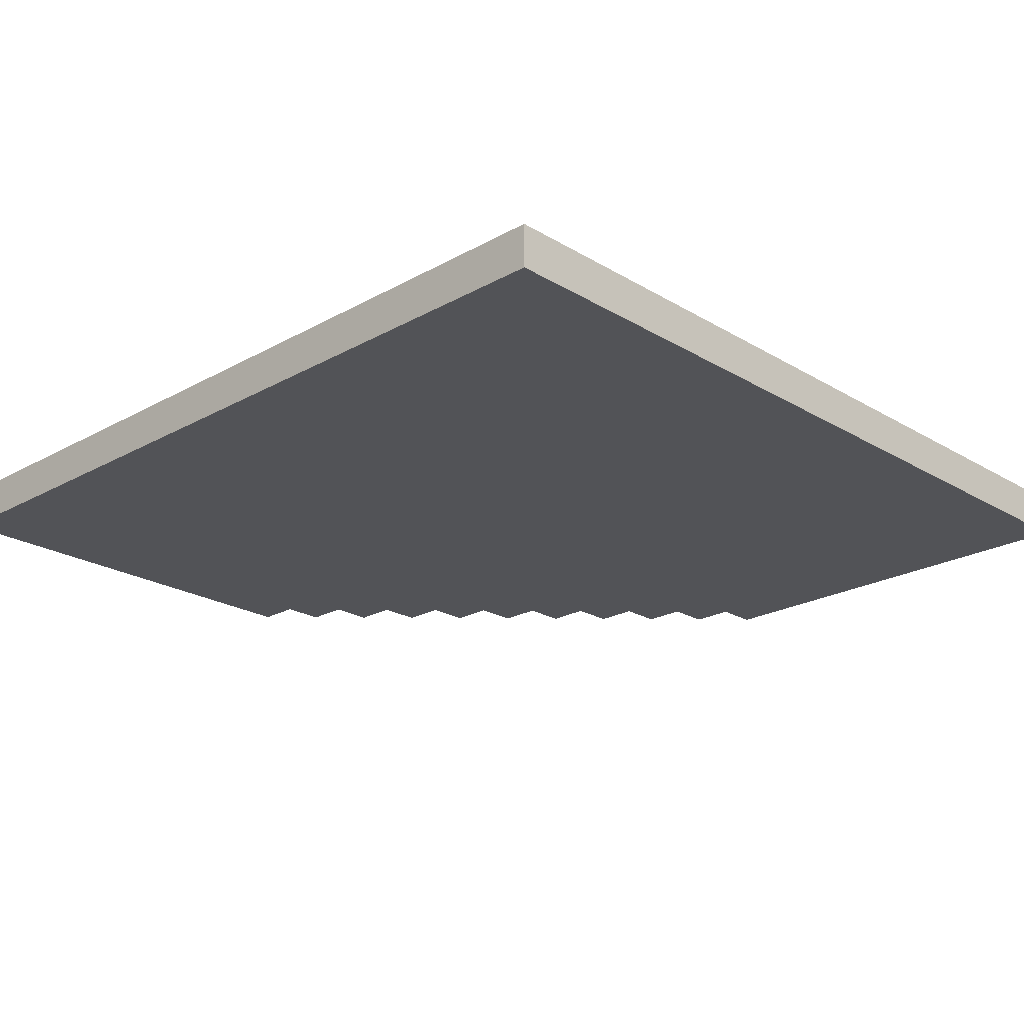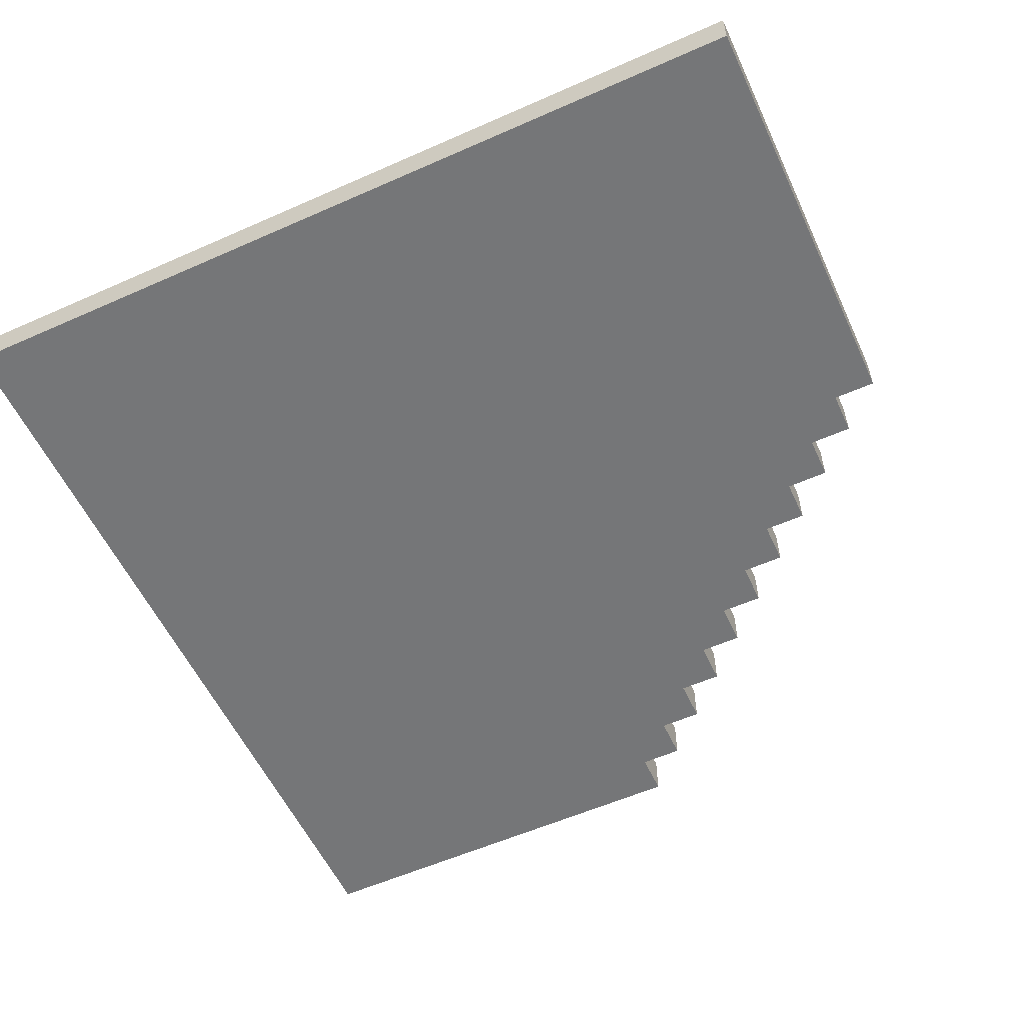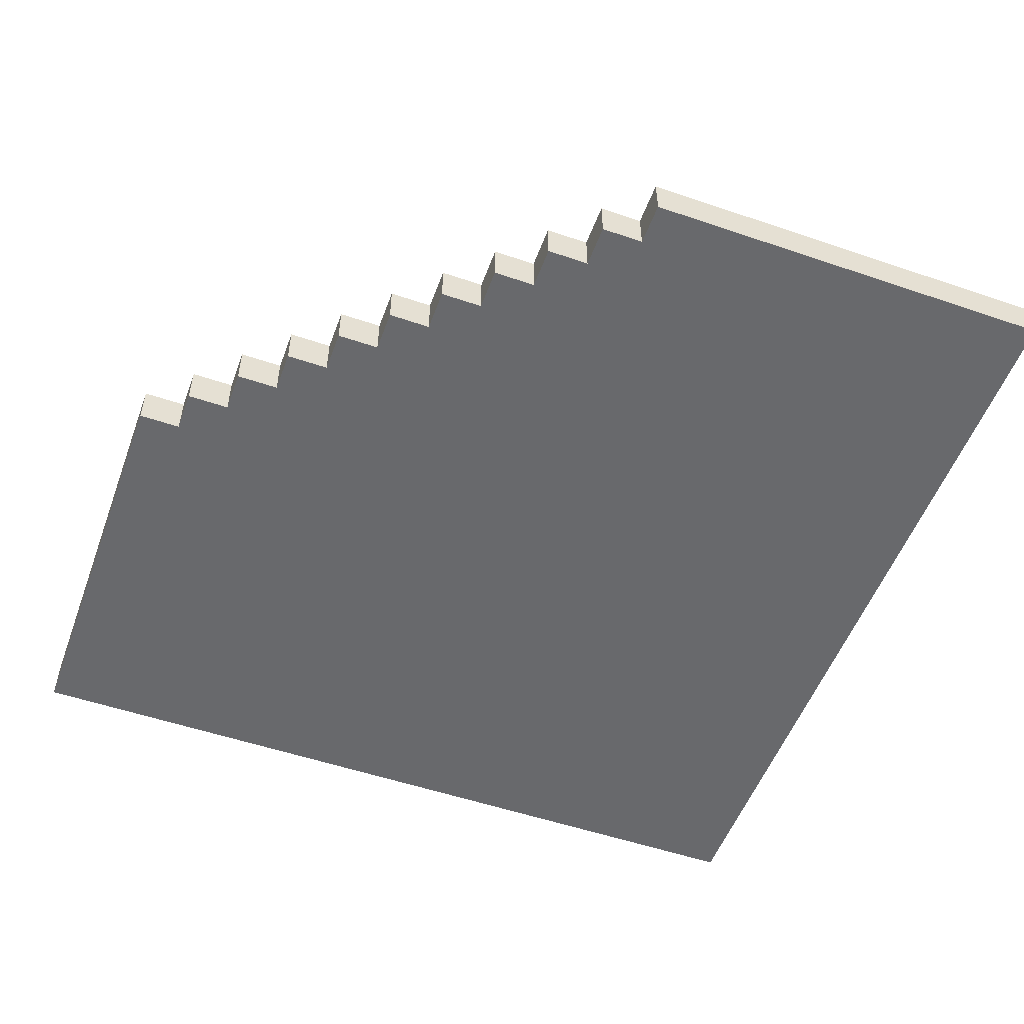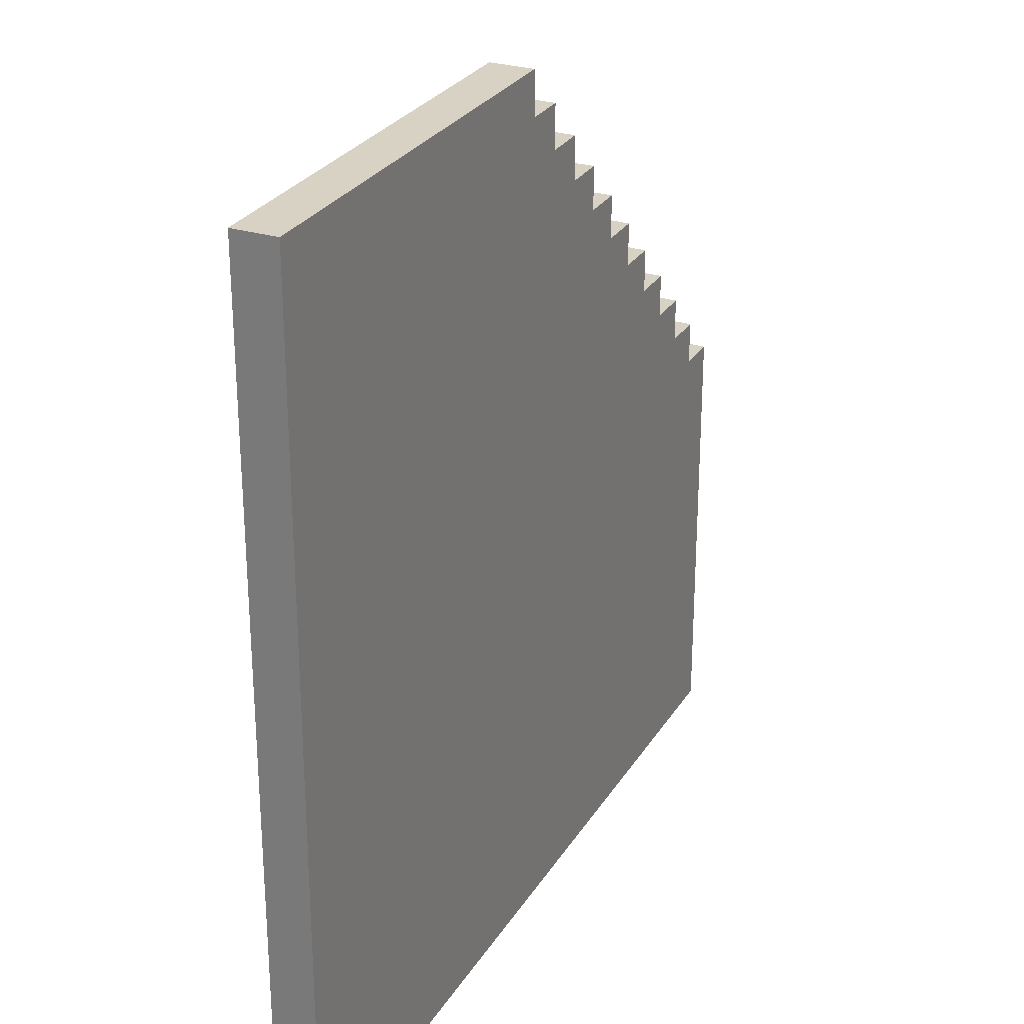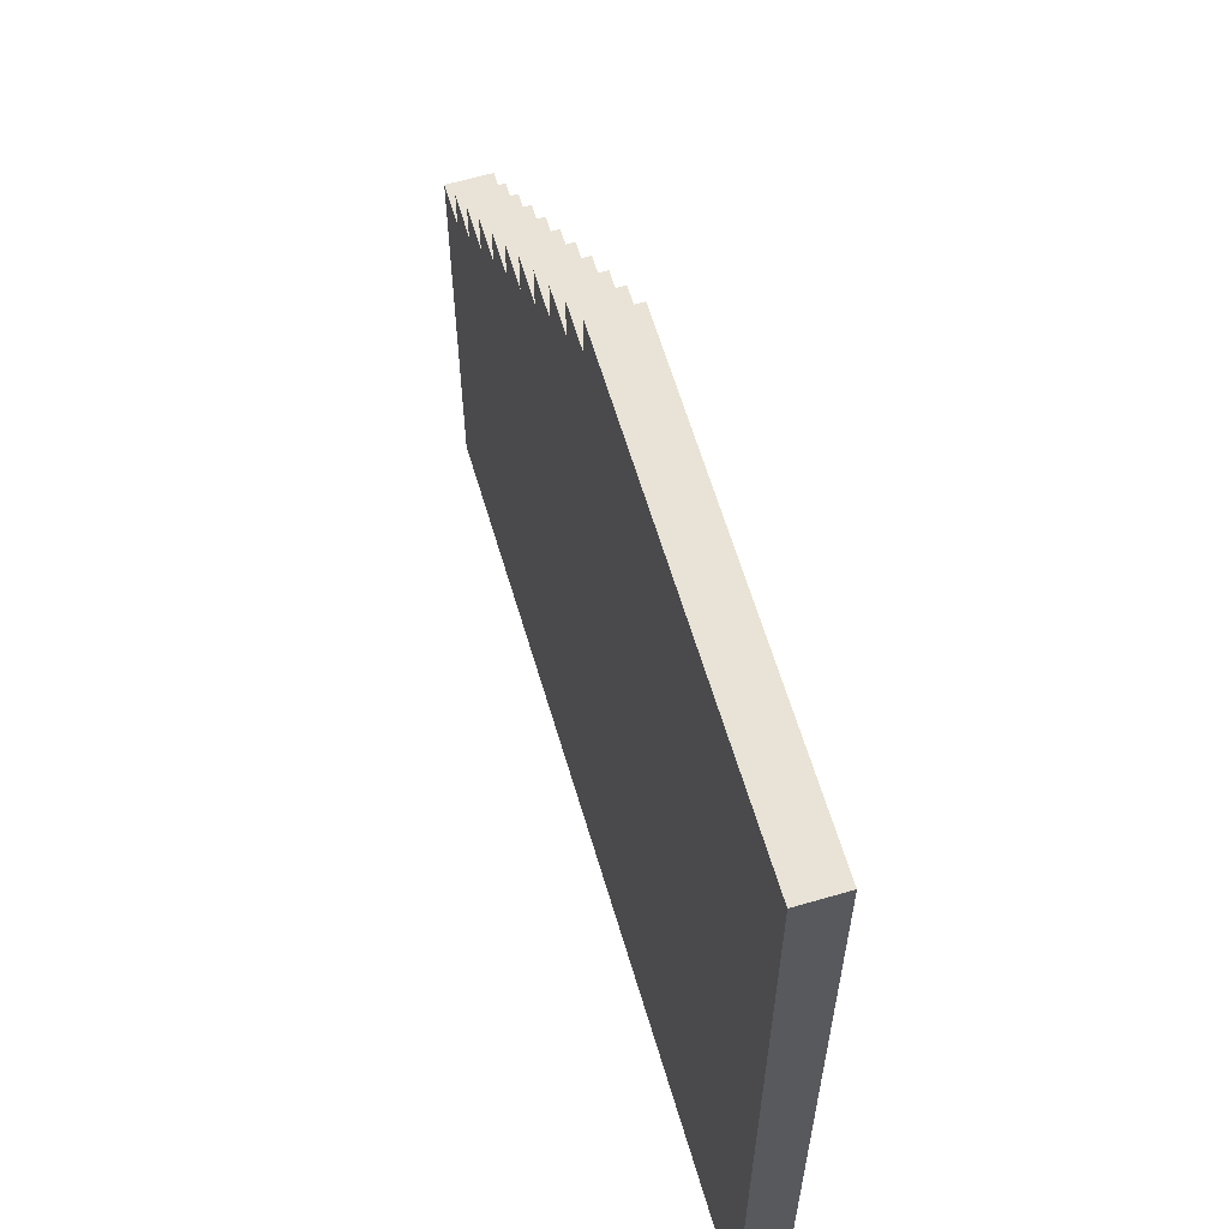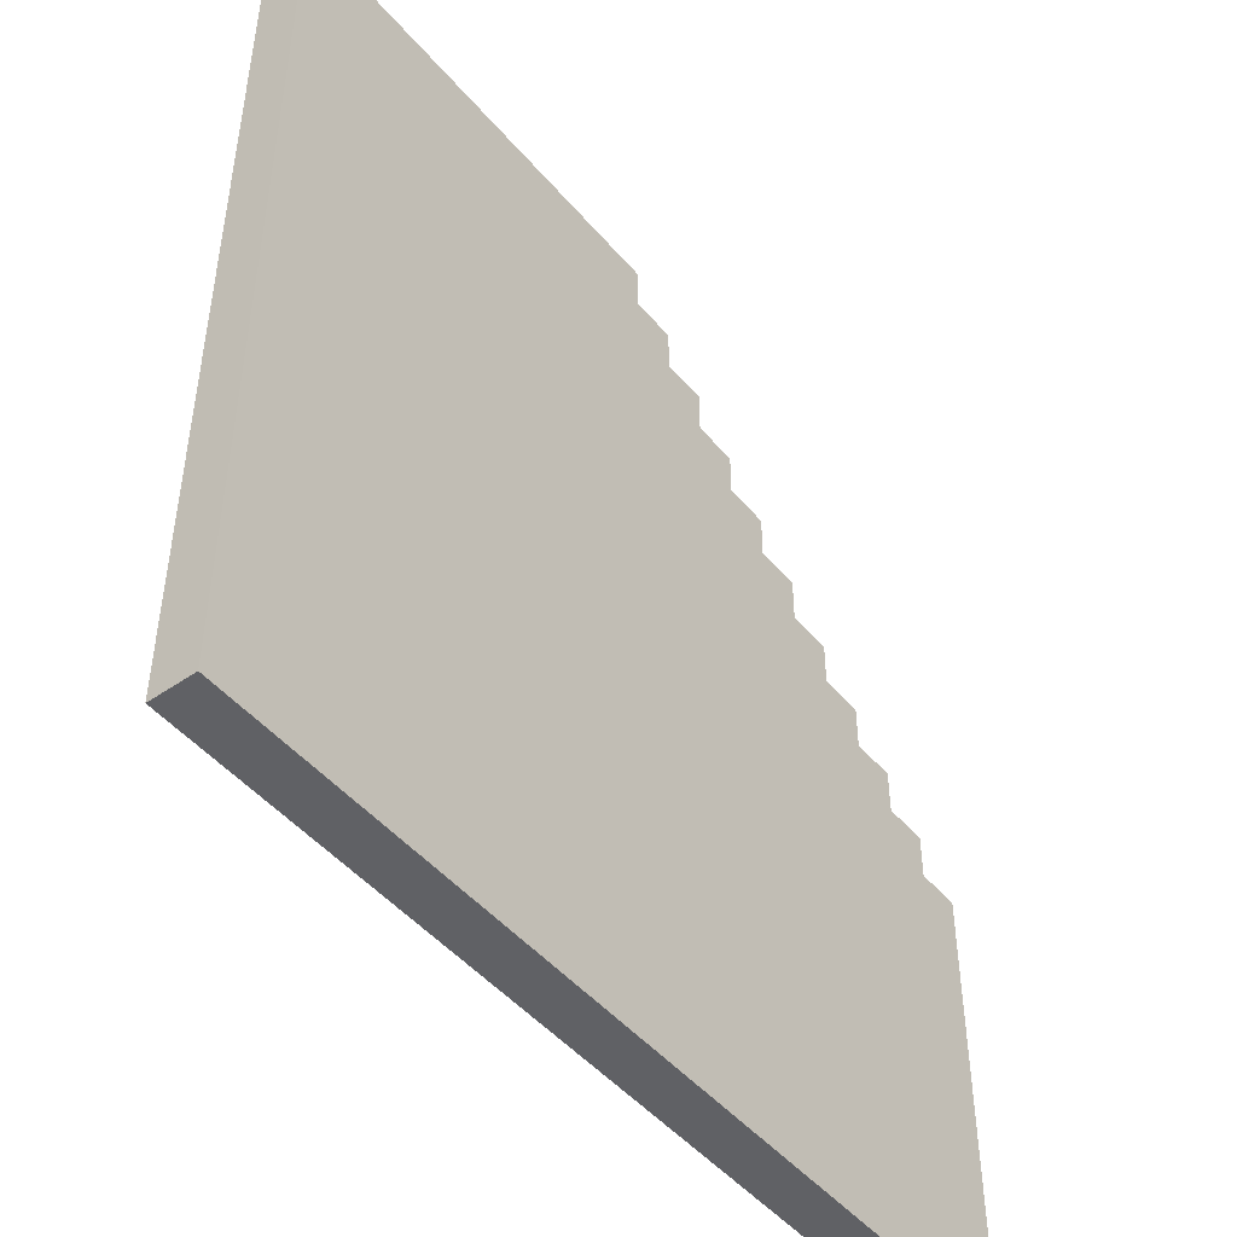
<metadata>
{"format":"obj","ext":"obj","renderer":"f3d","projection":"perspective","resolution":1024,"background":"white","views":[{"elev":-22.3,"azim":134.0,"up":"+Y"},{"elev":-56.8,"azim":-155.2,"up":"+Y"},{"elev":-52.8,"azim":-20.1,"up":"+Y"},{"elev":27.7,"azim":115.5,"up":"+Z"},{"elev":62.5,"azim":73.5,"up":"+Z"},{"elev":-47.5,"azim":128.0,"up":"+Z"}]}
</metadata>
<code>
v -10 19 -0
v -10 19 -2
v -10 19 -10
v -10 20 -0
v -10 20 -2
v -10 20 -10
v -9 19 1
v -9 19 -0
v -9 20 1
v -9 20 -0
v -8 19 2
v -8 19 1
v -8 20 2
v -8 20 1
v -7 19 3
v -7 19 2
v -7 20 3
v -7 20 2
v -6 19 4
v -6 19 3
v -6 20 4
v -6 20 3
v -5 19 5
v -5 19 4
v -5 20 5
v -5 20 4
v -4 19 6
v -4 19 5
v -4 20 6
v -4 20 5
v -3 19 7
v -3 19 6
v -3 20 7
v -3 20 6
v -2 19 8
v -2 19 7
v -2 20 8
v -2 20 7
v -1 19 9
v -1 19 8
v -1 20 9
v -1 20 8
v 0 19 10
v 0 19 9
v 0 20 10
v 0 20 9
v 10 19 10
v 10 19 -10
v 10 20 10
v 10 20 -10
v 0 19 10
v 0 20 10
v 2 19 10
v 2 20 10
v 10 19 10
v 10 20 10
v -1 19 9
v -1 20 9
v 0 19 9
v 0 20 9
v -2 19 8
v -2 20 8
v -1 19 8
v -1 20 8
v -3 19 7
v -3 20 7
v -2 19 7
v -2 20 7
v -4 19 6
v -4 20 6
v -3 19 6
v -3 20 6
v -5 19 5
v -5 20 5
v -4 19 5
v -4 20 5
v -6 19 4
v -6 20 4
v -5 19 4
v -5 20 4
v -7 19 3
v -7 20 3
v -6 19 3
v -6 20 3
v -8 19 2
v -8 20 2
v -7 19 2
v -7 20 2
v -9 19 1
v -9 20 1
v -8 19 1
v -8 20 1
v -10 19 -0
v -10 20 -0
v -9 19 -0
v -9 20 -0
v -10 19 -10
v -10 20 -10
v 10 19 -10
v 10 20 -10
v 0 19 10
v 2 19 10
v 10 19 10
v -1 19 9
v 0 19 9
v 1 19 9
v 2 19 9
v -2 19 8
v -1 19 8
v 0 19 8
v 1 19 8
v -3 19 7
v -2 19 7
v -1 19 7
v 0 19 7
v -4 19 6
v -3 19 6
v -2 19 6
v -1 19 6
v -5 19 5
v -4 19 5
v -3 19 5
v -2 19 5
v -6 19 4
v -5 19 4
v -4 19 4
v -3 19 4
v -7 19 3
v -6 19 3
v -5 19 3
v -4 19 3
v -8 19 2
v -7 19 2
v -6 19 2
v -5 19 2
v -9 19 1
v -8 19 1
v -7 19 1
v -6 19 1
v -10 19 -0
v -9 19 -0
v -8 19 -0
v -7 19 -0
v -9 19 -1
v -8 19 -1
v -10 19 -2
v -9 19 -2
v -10 19 -10
v 10 19 -10
v 0 20 10
v 2 20 10
v 10 20 10
v -1 20 9
v 0 20 9
v 1 20 9
v 2 20 9
v -2 20 8
v -1 20 8
v 0 20 8
v 1 20 8
v -3 20 7
v -2 20 7
v -1 20 7
v 0 20 7
v -4 20 6
v -3 20 6
v -2 20 6
v -1 20 6
v -5 20 5
v -4 20 5
v -3 20 5
v -2 20 5
v -6 20 4
v -5 20 4
v -4 20 4
v -3 20 4
v -7 20 3
v -6 20 3
v -5 20 3
v -4 20 3
v -8 20 2
v -7 20 2
v -6 20 2
v -5 20 2
v -9 20 1
v -8 20 1
v -7 20 1
v -6 20 1
v -10 20 -0
v -9 20 -0
v -8 20 -0
v -7 20 -0
v -9 20 -1
v -8 20 -1
v -10 20 -2
v -9 20 -2
v -10 20 -10
v 10 20 -10
f 4 2 1
f 5 3 2
f 5 2 4
f 6 3 5
f 9 8 7
f 10 8 9
f 13 12 11
f 14 12 13
f 17 16 15
f 18 16 17
f 21 20 19
f 22 20 21
f 25 24 23
f 26 24 25
f 29 28 27
f 30 28 29
f 33 32 31
f 34 32 33
f 37 36 35
f 38 36 37
f 41 40 39
f 42 40 41
f 45 44 43
f 46 44 45
f 47 48 49
f 49 48 50
f 53 52 51
f 54 52 53
f 55 54 53
f 56 54 55
f 59 58 57
f 60 58 59
f 63 62 61
f 64 62 63
f 67 66 65
f 68 66 67
f 71 70 69
f 72 70 71
f 75 74 73
f 76 74 75
f 79 78 77
f 80 78 79
f 83 82 81
f 84 82 83
f 87 86 85
f 88 86 87
f 91 90 89
f 92 90 91
f 95 94 93
f 96 94 95
f 97 98 99
f 99 98 100
f 105 102 101
f 106 102 105
f 107 103 102
f 107 102 106
f 109 106 105
f 109 105 104
f 110 106 109
f 111 107 106
f 111 106 110
f 113 110 109
f 113 109 108
f 114 110 113
f 115 111 110
f 115 110 114
f 117 114 113
f 117 113 112
f 118 114 117
f 119 115 114
f 119 114 118
f 121 118 117
f 121 117 116
f 122 118 121
f 123 119 118
f 123 118 122
f 125 122 121
f 125 121 120
f 126 122 125
f 127 123 122
f 127 122 126
f 129 126 125
f 129 125 124
f 130 126 129
f 131 127 126
f 131 126 130
f 133 130 129
f 133 129 128
f 134 130 133
f 135 131 130
f 135 130 134
f 137 134 133
f 137 133 132
f 138 134 137
f 139 135 134
f 139 134 138
f 141 138 137
f 141 137 136
f 142 138 141
f 143 139 138
f 143 138 142
f 144 142 141
f 144 141 140
f 145 143 142
f 145 142 144
f 146 144 140
f 147 145 144
f 147 144 146
f 148 147 146
f 149 103 107
f 149 147 148
f 149 107 111
f 149 145 147
f 149 111 115
f 149 143 145
f 149 115 119
f 149 139 143
f 149 119 123
f 149 135 139
f 149 123 127
f 149 131 135
f 149 127 131
f 150 151 154
f 154 151 155
f 151 152 156
f 155 151 156
f 154 155 158
f 153 154 158
f 158 155 159
f 155 156 160
f 159 155 160
f 158 159 162
f 157 158 162
f 162 159 163
f 159 160 164
f 163 159 164
f 162 163 166
f 161 162 166
f 166 163 167
f 163 164 168
f 167 163 168
f 166 167 170
f 165 166 170
f 170 167 171
f 167 168 172
f 171 167 172
f 170 171 174
f 169 170 174
f 174 171 175
f 171 172 176
f 175 171 176
f 174 175 178
f 173 174 178
f 178 175 179
f 175 176 180
f 179 175 180
f 178 179 182
f 177 178 182
f 182 179 183
f 179 180 184
f 183 179 184
f 182 183 186
f 181 182 186
f 186 183 187
f 183 184 188
f 187 183 188
f 186 187 190
f 185 186 190
f 190 187 191
f 187 188 192
f 191 187 192
f 190 191 193
f 189 190 193
f 191 192 194
f 193 191 194
f 189 193 195
f 193 194 196
f 195 193 196
f 195 196 197
f 156 152 198
f 197 196 198
f 160 156 198
f 196 194 198
f 164 160 198
f 194 192 198
f 168 164 198
f 192 188 198
f 172 168 198
f 188 184 198
f 176 172 198
f 184 180 198
f 180 176 198

</code>
